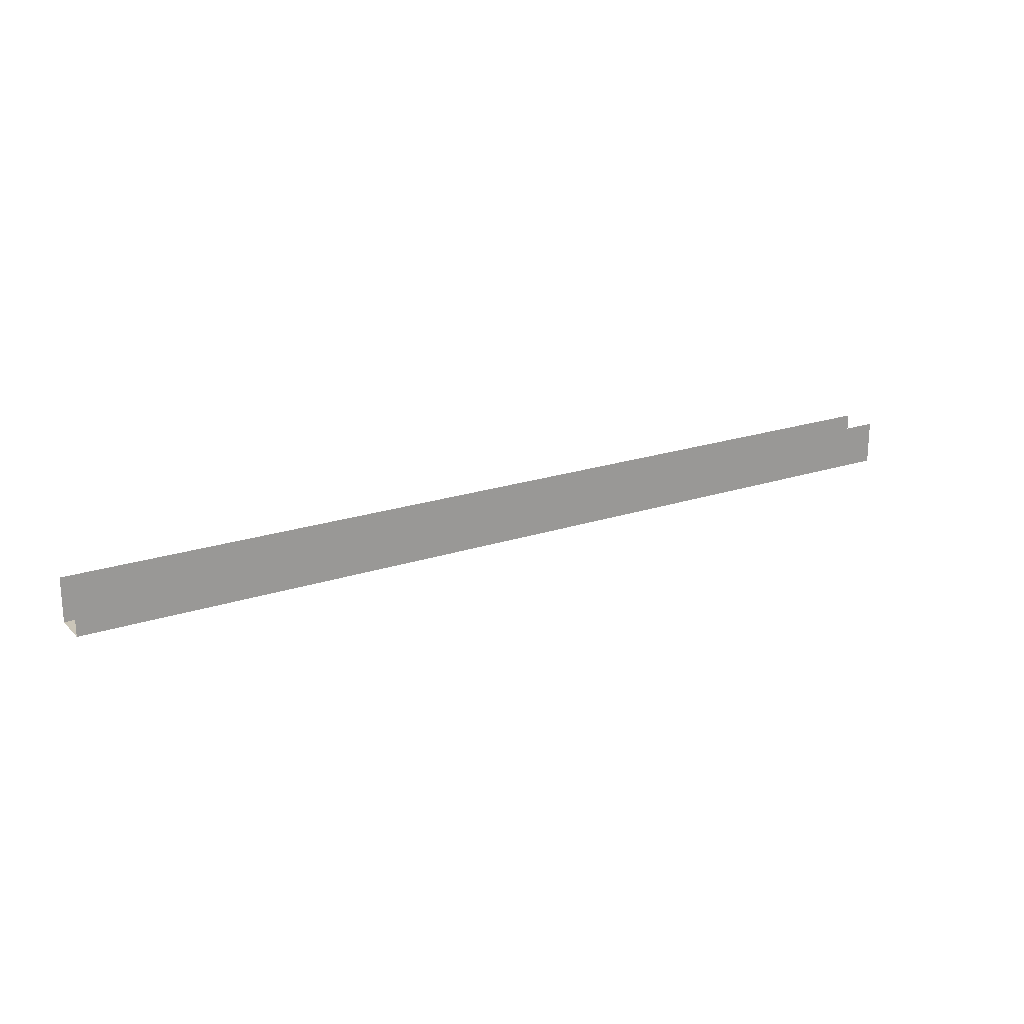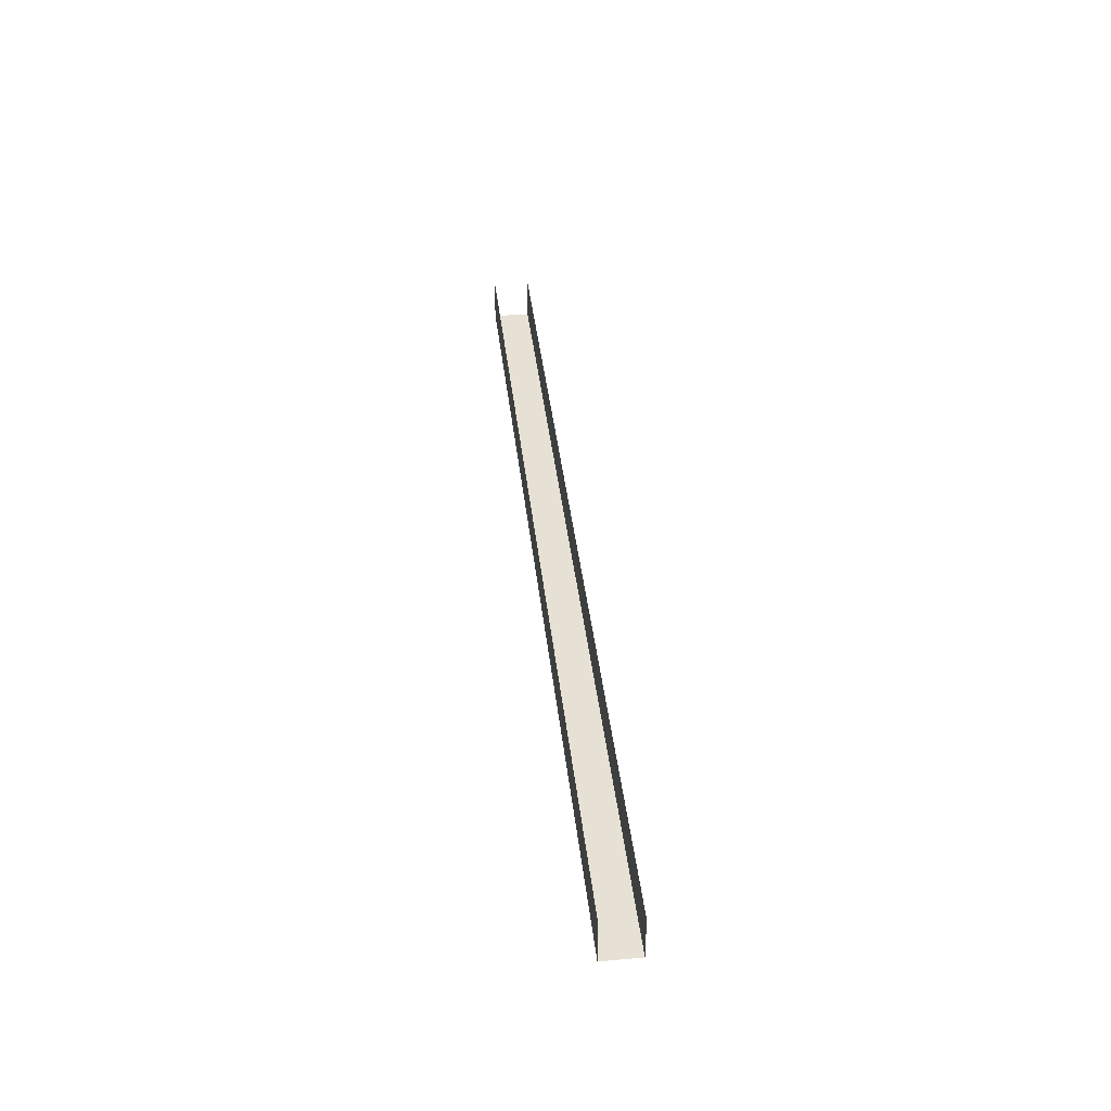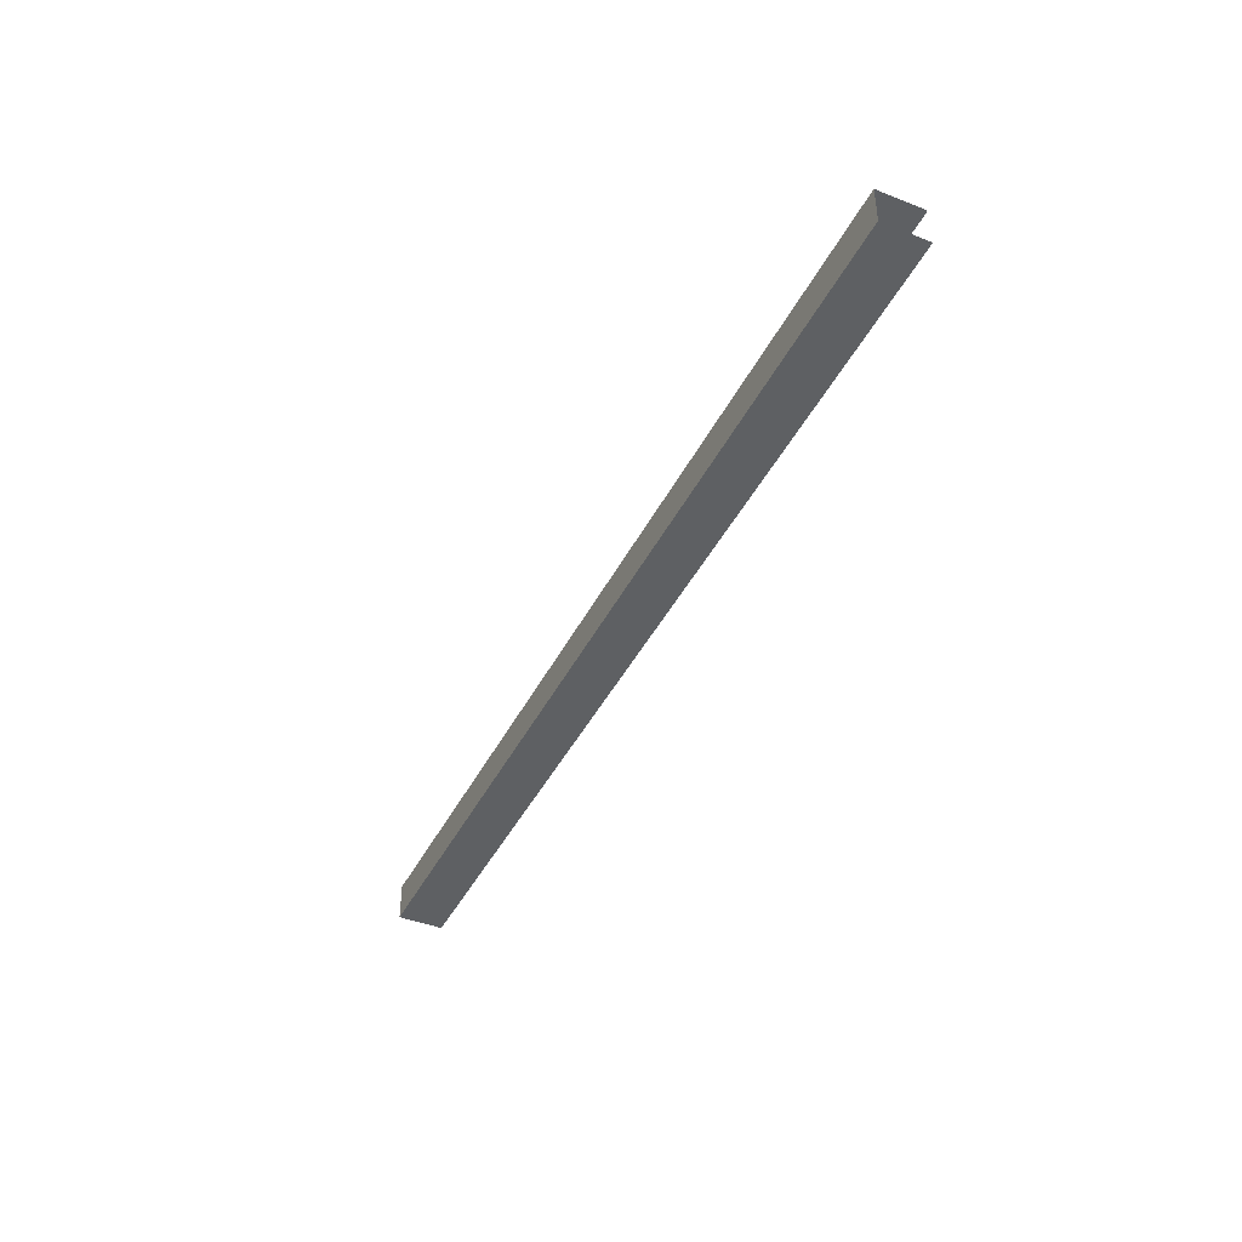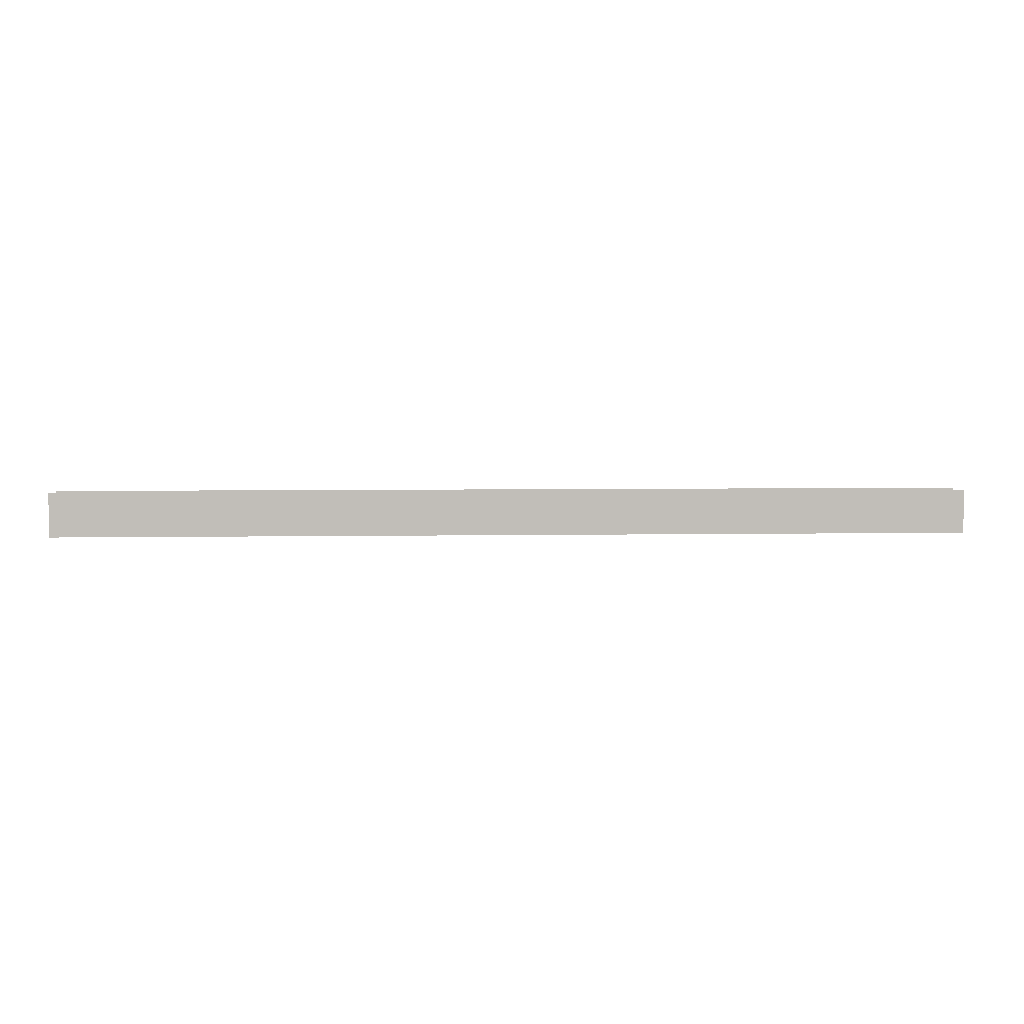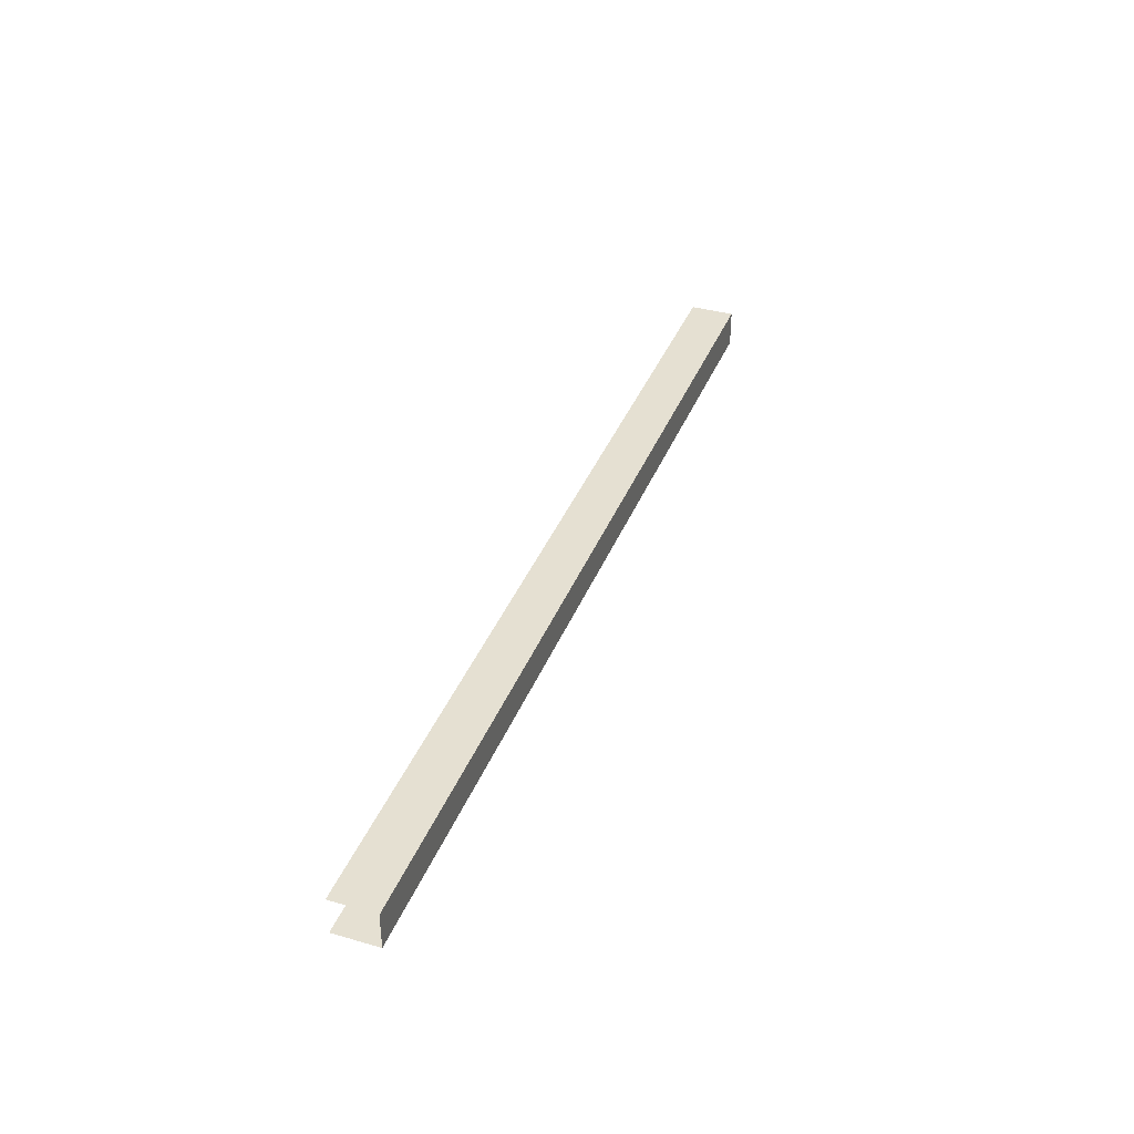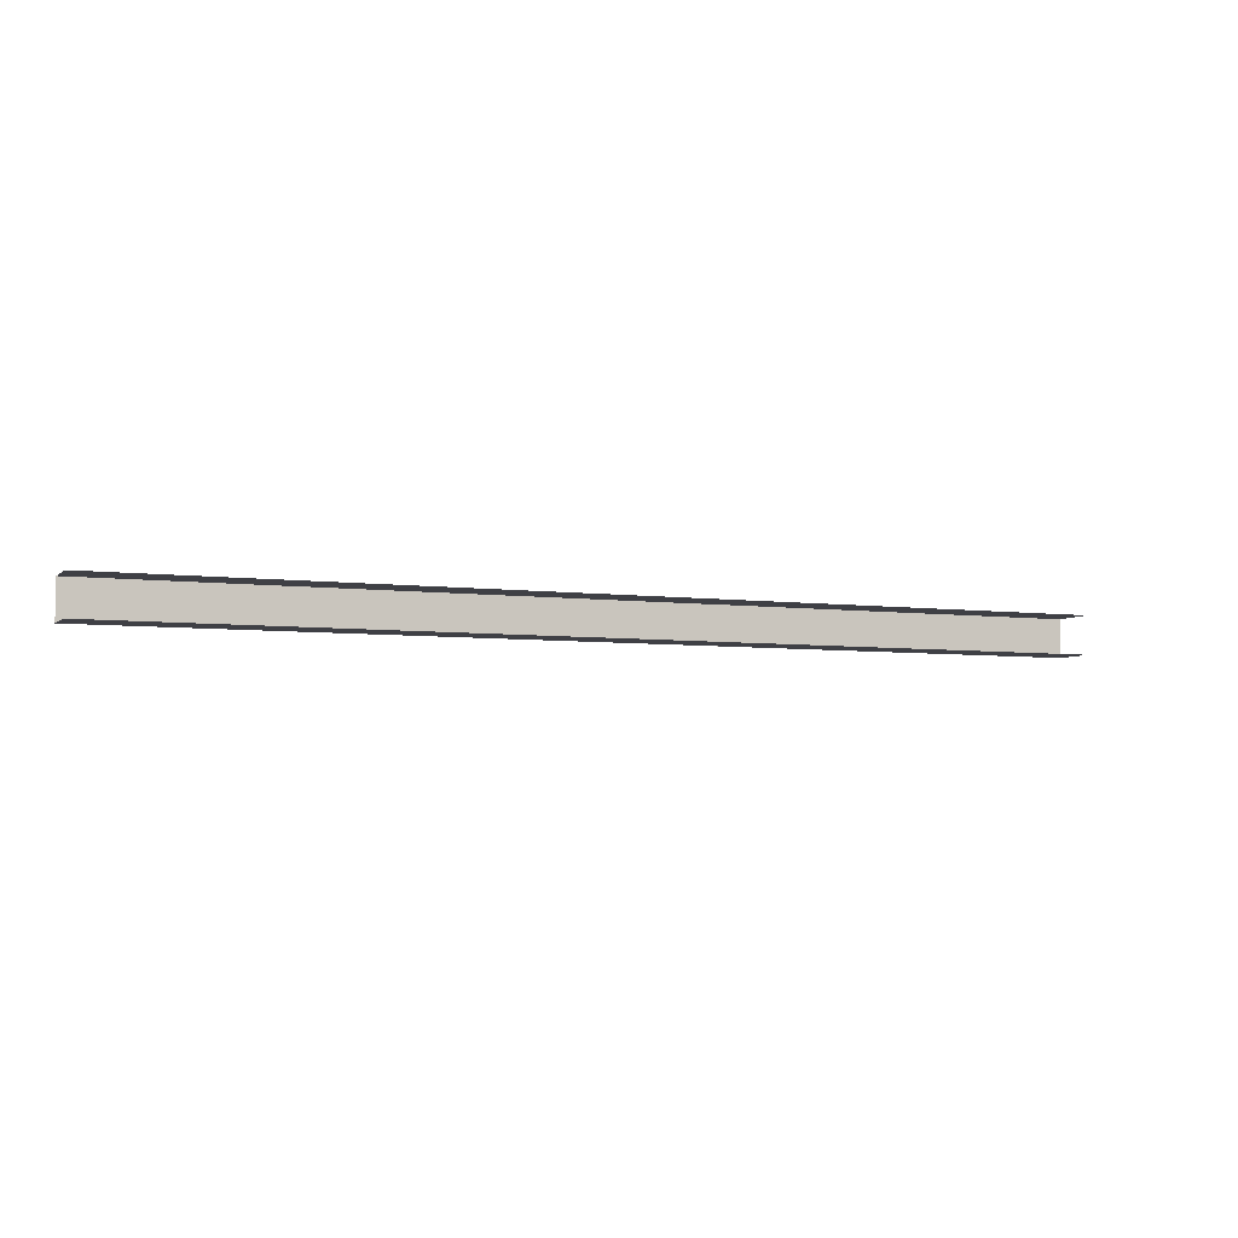
<metadata>
{"format":"obj","ext":"obj","renderer":"f3d","projection":"perspective","resolution":1024,"background":"white","views":[{"elev":20.9,"azim":-31.0,"up":"+Z"},{"elev":39.1,"azim":83.8,"up":"+Z"},{"elev":-42.5,"azim":-115.2,"up":"+Y"},{"elev":4.5,"azim":-3.3,"up":"+Z"},{"elev":37.8,"azim":110.1,"up":"+Y"},{"elev":-5.2,"azim":-23.5,"up":"+Y"}]}
</metadata>
<code>
g pillar_geo03
v -5.362e-08 0.1497 7.009e-07
v -3.789 0.1497 7.009e-07
v -3.789 -5.768e-07 7.009e-07
v -5.362e-08 -5.768e-07 7.009e-07
v -3.789 -5.768e-07 0.1801
v -5.362e-08 -5.768e-07 0.1801
v -5.362e-08 -5.768e-07 7.009e-07
v -3.789 -5.768e-07 7.009e-07
v -3.789 0.1497 7.009e-07
v -5.362e-08 0.1497 7.009e-07
v -5.362e-08 0.1497 0.1801
v -3.789 0.1497 0.1801
g pillar_geo03_0
f 3 2 1
f 4 3 1
f 7 6 5
f 8 7 5
f 11 10 9
f 12 11 9

</code>
